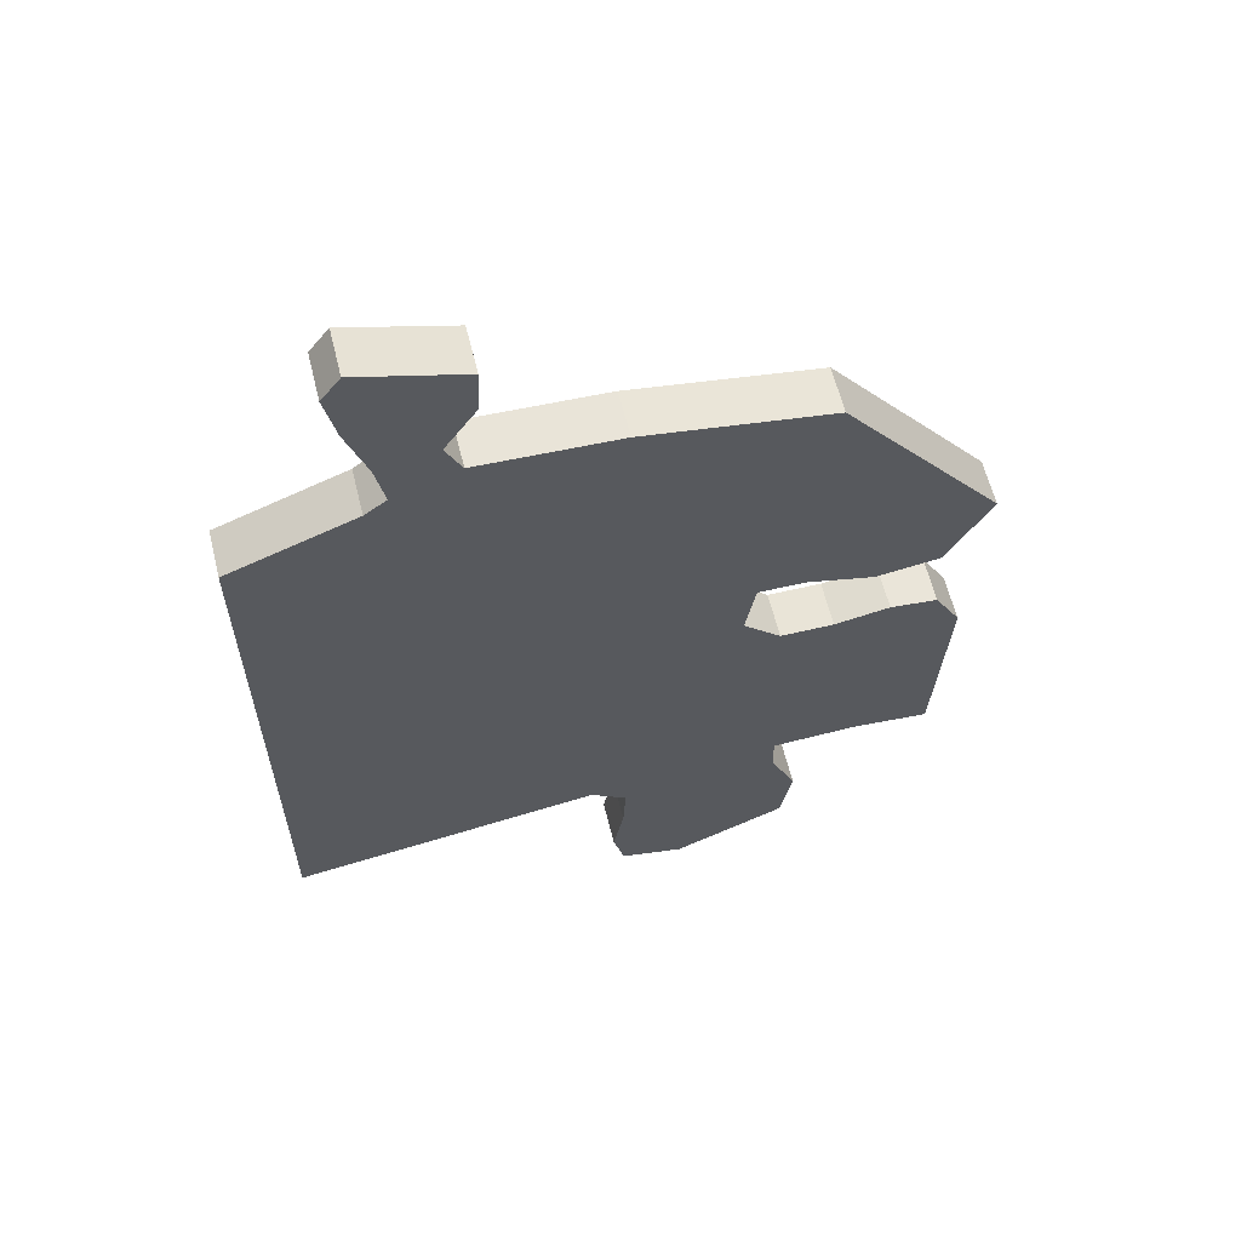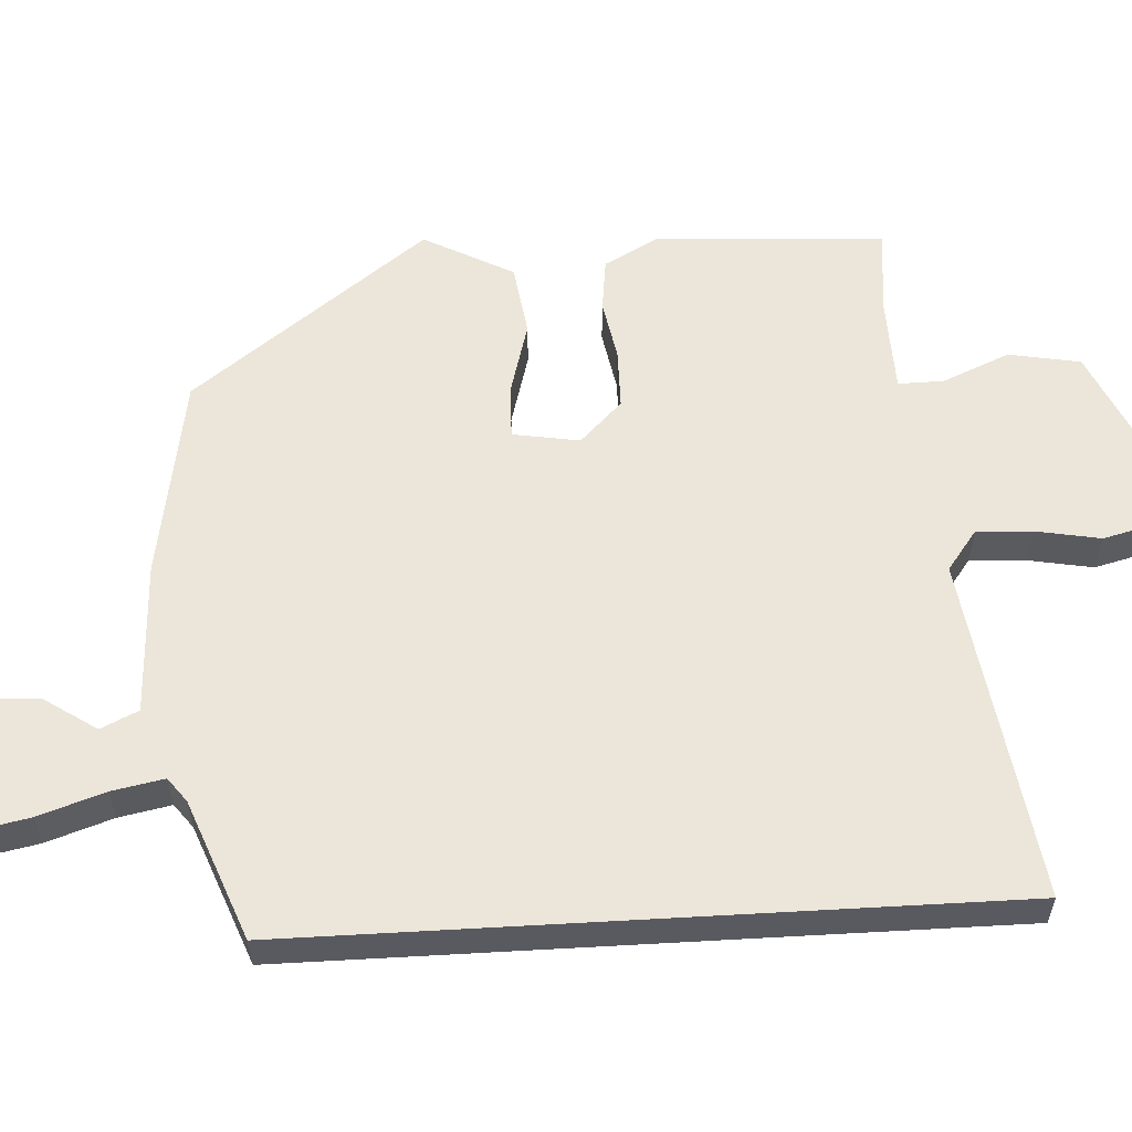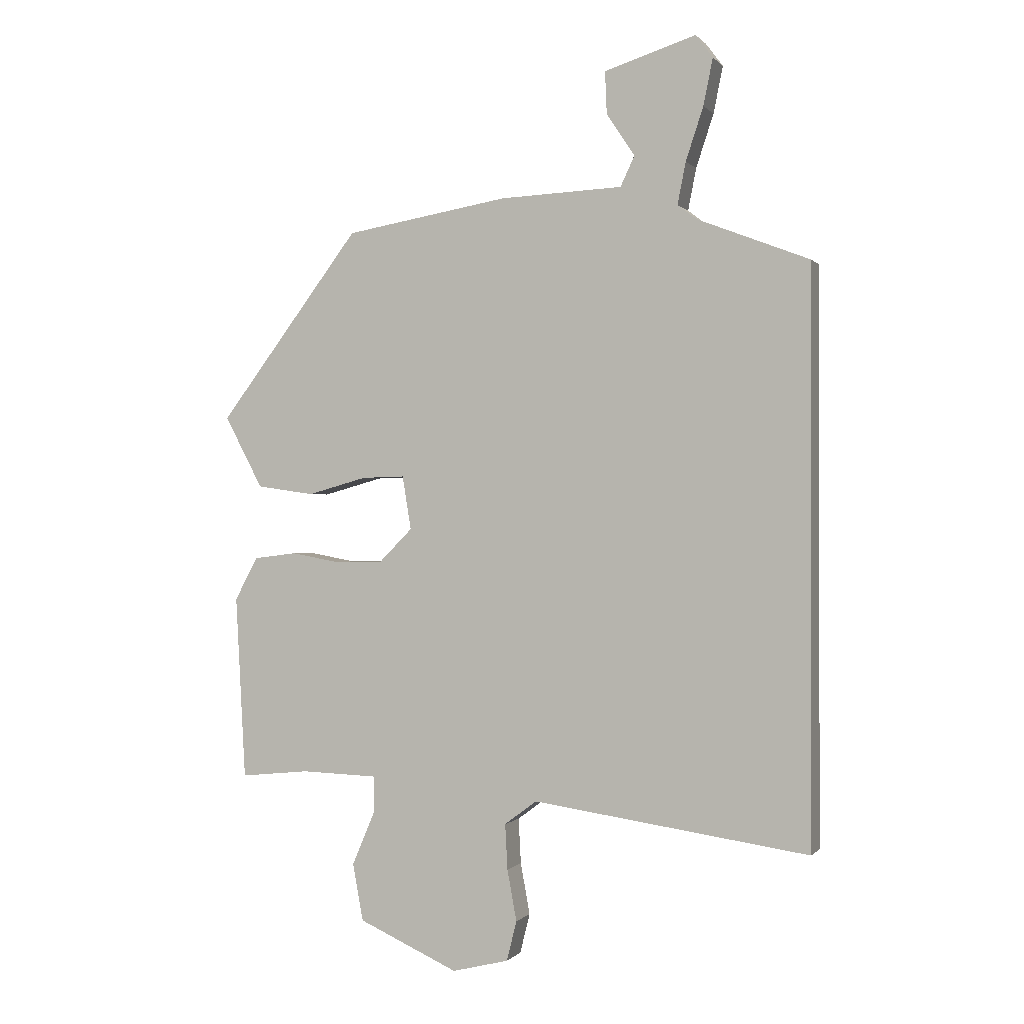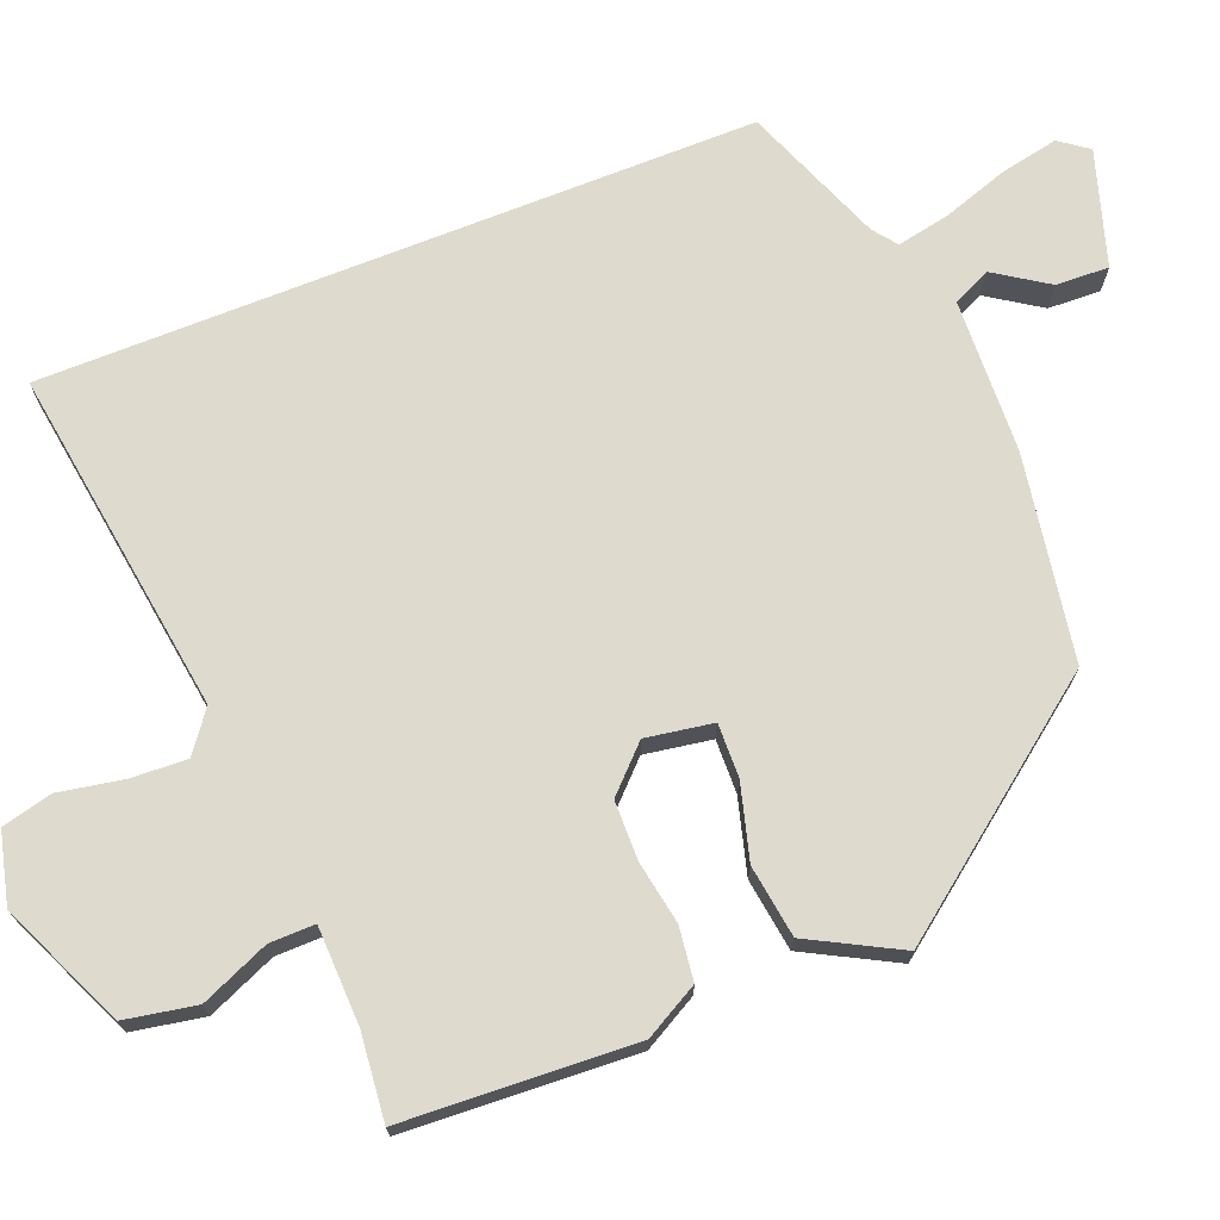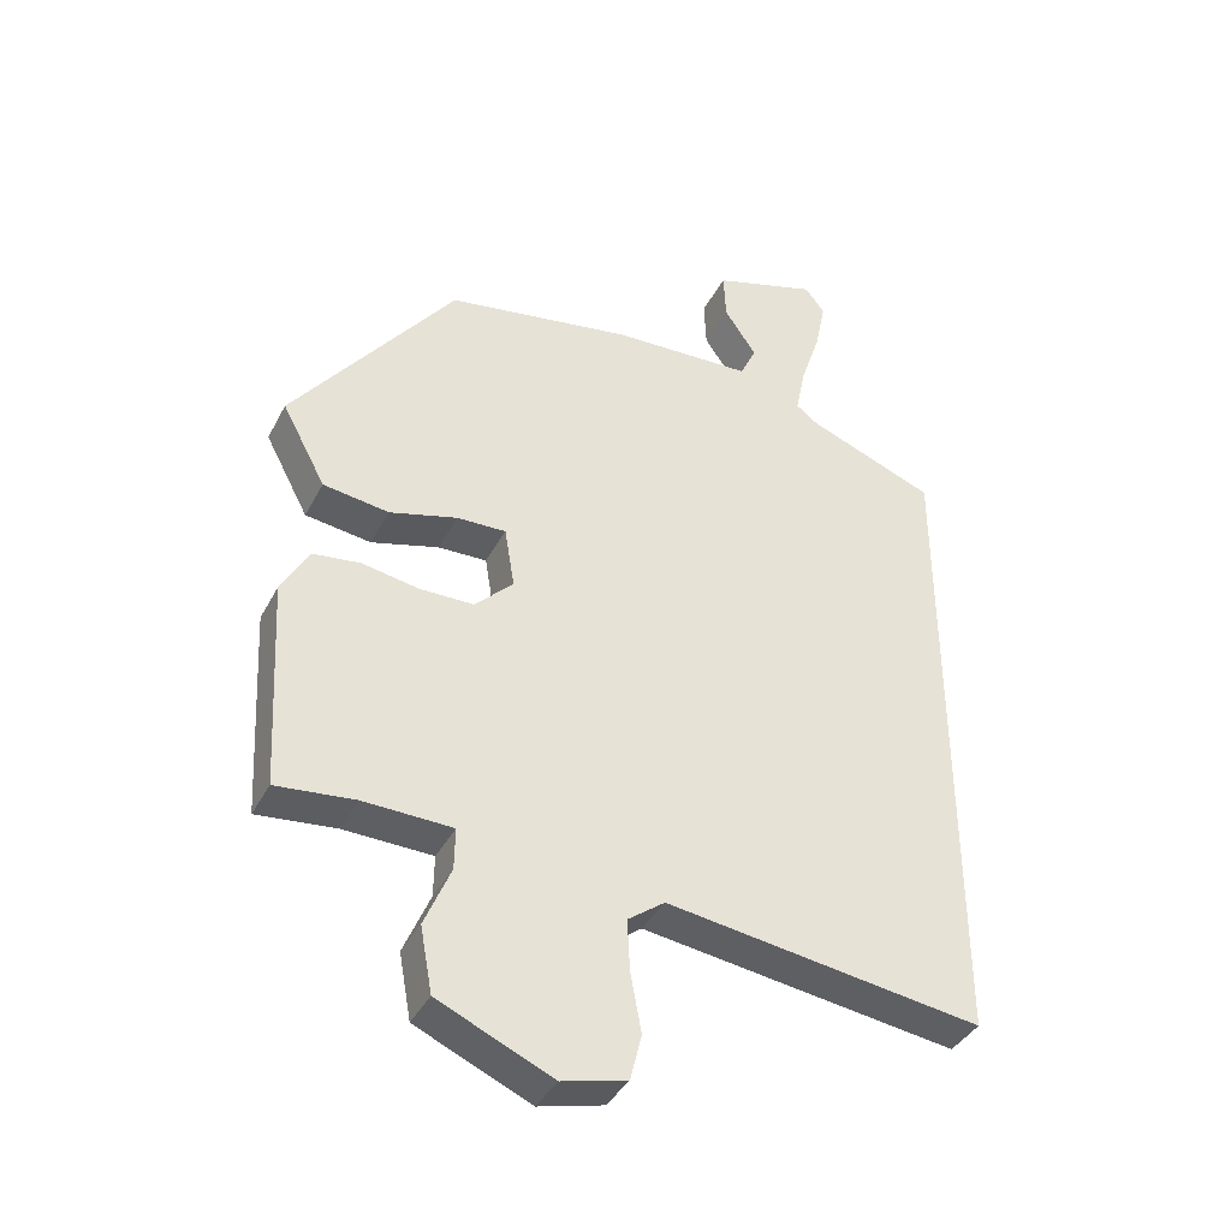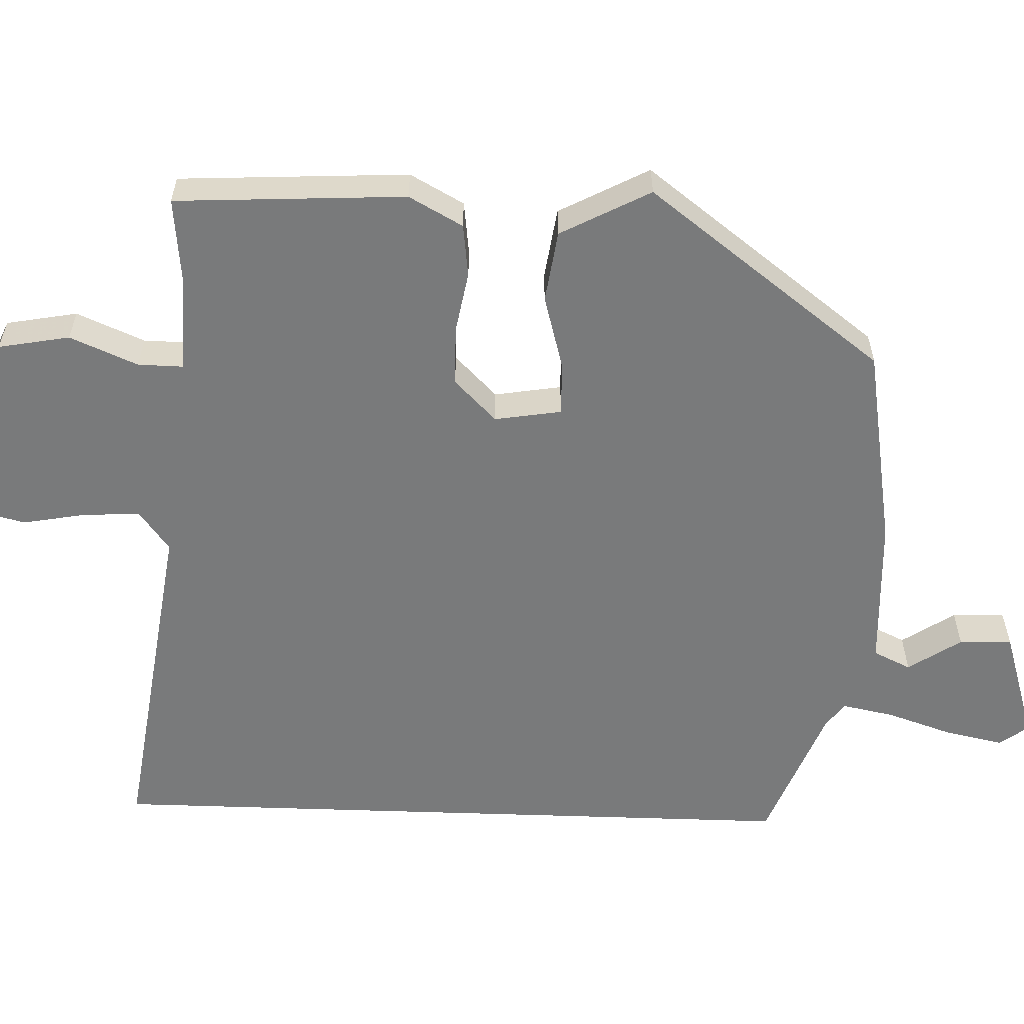
<metadata>
{"format":"obj","ext":"obj","renderer":"f3d","projection":"perspective","resolution":1024,"background":"white","views":[{"elev":61.6,"azim":166.1,"up":"+Z"},{"elev":57.6,"azim":86.7,"up":"+Y"},{"elev":-0.1,"azim":19.2,"up":"+Z"},{"elev":71.3,"azim":-111.7,"up":"+Y"},{"elev":-39.2,"azim":-25.3,"up":"+Z"},{"elev":-58.0,"azim":-92.0,"up":"+Y"}]}
</metadata>
<code>
v -0.515 0.07 -0.479
v -0.532 0.07 -0.166
v -0.492 0.07 -0.093
v -0.42 0.07 -0.084
v -0.336 0.07 -0.099
v -0.255 0.07 -0.098
v -0.198 0.07 -0.041
v -0.213 0.07 0.05
v -0.286 0.07 0.048
v -0.387 0.07 0.02
v -0.485 0.07 0.034
v -0.55 0.07 0.156
v -0.308 0.07 0.475
v -0.03 0.07 0.522
v 0.179 0.07 0.531
v 0.203 0.07 0.582
v 0.155 0.07 0.654
v 0.152 0.07 0.726
v 0.308 0.07 0.775
v 0.337 0.07 0.736
v 0.321 0.07 0.657
v 0.291 0.07 0.567
v 0.277 0.07 0.496
v 0.31 0.07 0.471
v 0.5 0.07 0.397
v 0.5 0.07 -0.568
v 0.03 0.07 -0.501
v -0.025 0.07 -0.542
v -0.021 0.07 -0.619
v -0.005 0.07 -0.706
v -0.022 0.07 -0.774
v -0.118 0.07 -0.798
v -0.288 0.07 -0.722
v -0.306 0.07 -0.625
v -0.267 0.07 -0.533
v -0.266 0.07 -0.471
v -0.398 0.07 -0.467
v -0.515 0 -0.479
v -0.532 0 -0.166
v -0.492 0 -0.093
v -0.42 0 -0.084
v -0.336 0 -0.099
v -0.255 0 -0.098
v -0.198 0 -0.041
v -0.213 0 0.05
v -0.286 0 0.048
v -0.387 0 0.02
v -0.485 0 0.034
v -0.55 0 0.156
v -0.308 0 0.475
v -0.03 0 0.522
v 0.179 0 0.531
v 0.203 0 0.582
v 0.155 0 0.654
v 0.152 0 0.726
v 0.308 0 0.775
v 0.337 0 0.736
v 0.321 0 0.657
v 0.291 0 0.567
v 0.277 0 0.496
v 0.31 0 0.471
v 0.5 0 0.397
v 0.5 0 -0.568
v 0.03 0 -0.501
v -0.025 0 -0.542
v -0.021 0 -0.619
v -0.005 0 -0.706
v -0.022 0 -0.774
v -0.118 0 -0.798
v -0.288 0 -0.722
v -0.306 0 -0.625
v -0.267 0 -0.533
v -0.266 0 -0.471
v -0.398 0 -0.467
f 33 34 35
f 32 33 35
f 31 32 35
f 30 31 35
f 29 30 35
f 28 29 35 36
f 27 28 36
f 24 25 26 27
f 23 24 27 36
f 22 23 36 37
f 20 21 22
f 19 20 22
f 18 19 22
f 17 18 22
f 16 17 22
f 15 16 22
f 13 14 15
f 12 13 15
f 11 12 15
f 10 11 15
f 9 10 15
f 8 9 15 22
f 7 8 22
f 3 4 5
f 2 3 5
f 1 2 5
f 37 1 5
f 37 5 6
f 7 22 37
f 6 7 37
f 72 71 70
f 72 70 69
f 72 69 68
f 72 68 67
f 72 67 66
f 73 72 66 65
f 73 65 64
f 64 63 62 61
f 73 64 61 60
f 74 73 60 59
f 59 58 57
f 59 57 56
f 59 56 55
f 59 55 54
f 59 54 53
f 59 53 52
f 52 51 50
f 52 50 49
f 52 49 48
f 52 48 47
f 52 47 46
f 59 52 46 45
f 59 45 44
f 42 41 40
f 42 40 39
f 42 39 38
f 42 38 74
f 43 42 74
f 74 59 44
f 74 44 43
f 1 38 39 2
f 2 39 40 3
f 3 40 41 4
f 4 41 42 5
f 5 42 43 6
f 6 43 44 7
f 7 44 45 8
f 8 45 46 9
f 9 46 47 10
f 10 47 48 11
f 11 48 49 12
f 12 49 50 13
f 13 50 51 14
f 14 51 52 15
f 15 52 53 16
f 16 53 54 17
f 17 54 55 18
f 18 55 56 19
f 19 56 57 20
f 20 57 58 21
f 21 58 59 22
f 22 59 60 23
f 23 60 61 24
f 24 61 62 25
f 25 62 63 26
f 26 63 64 27
f 27 64 65 28
f 28 65 66 29
f 29 66 67 30
f 30 67 68 31
f 31 68 69 32
f 32 69 70 33
f 33 70 71 34
f 34 71 72 35
f 35 72 73 36
f 36 73 74 37
f 37 74 38 1

</code>
